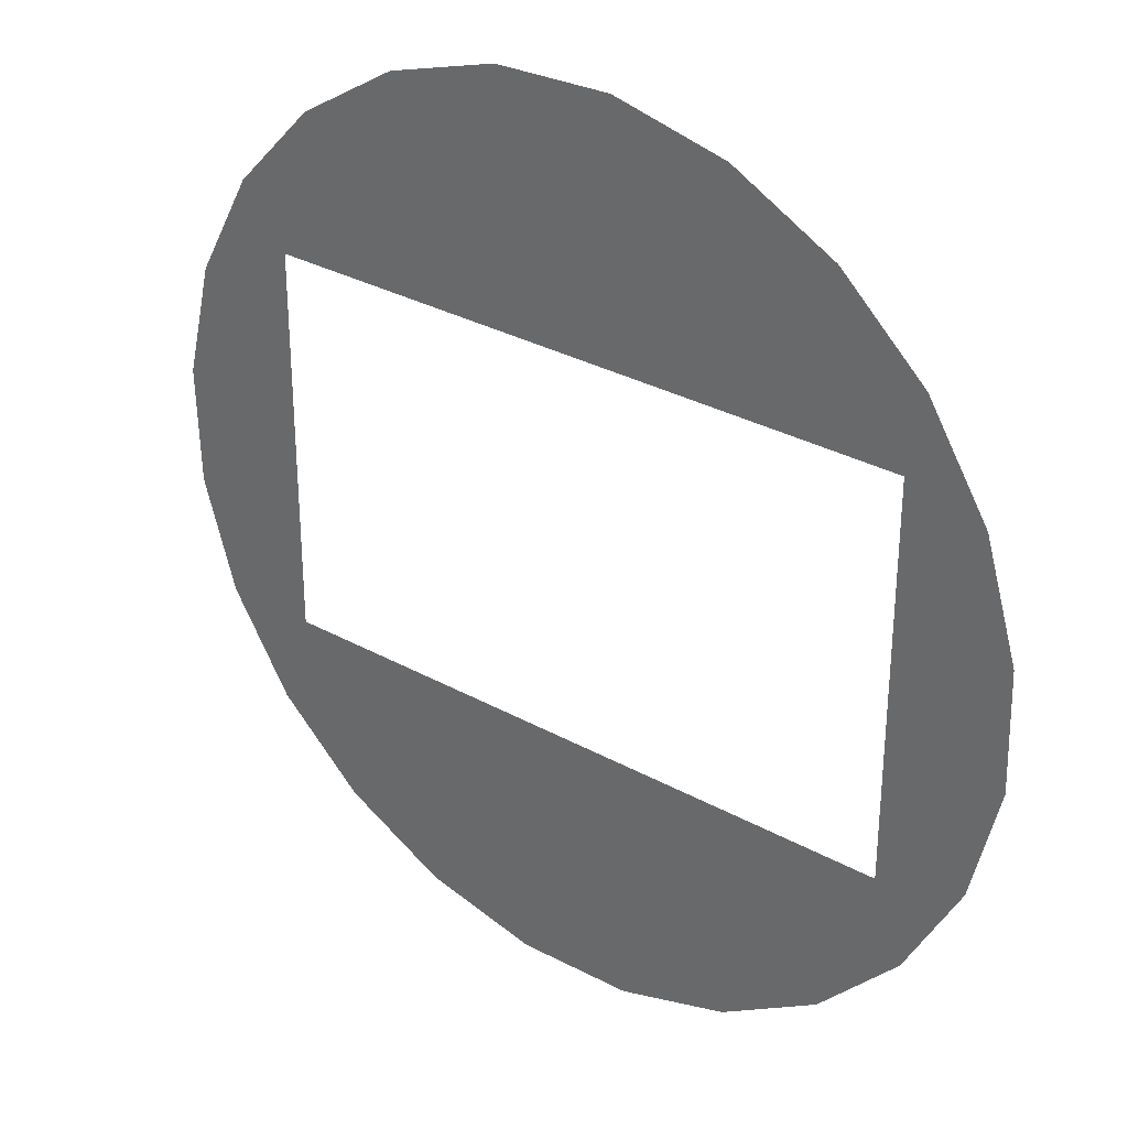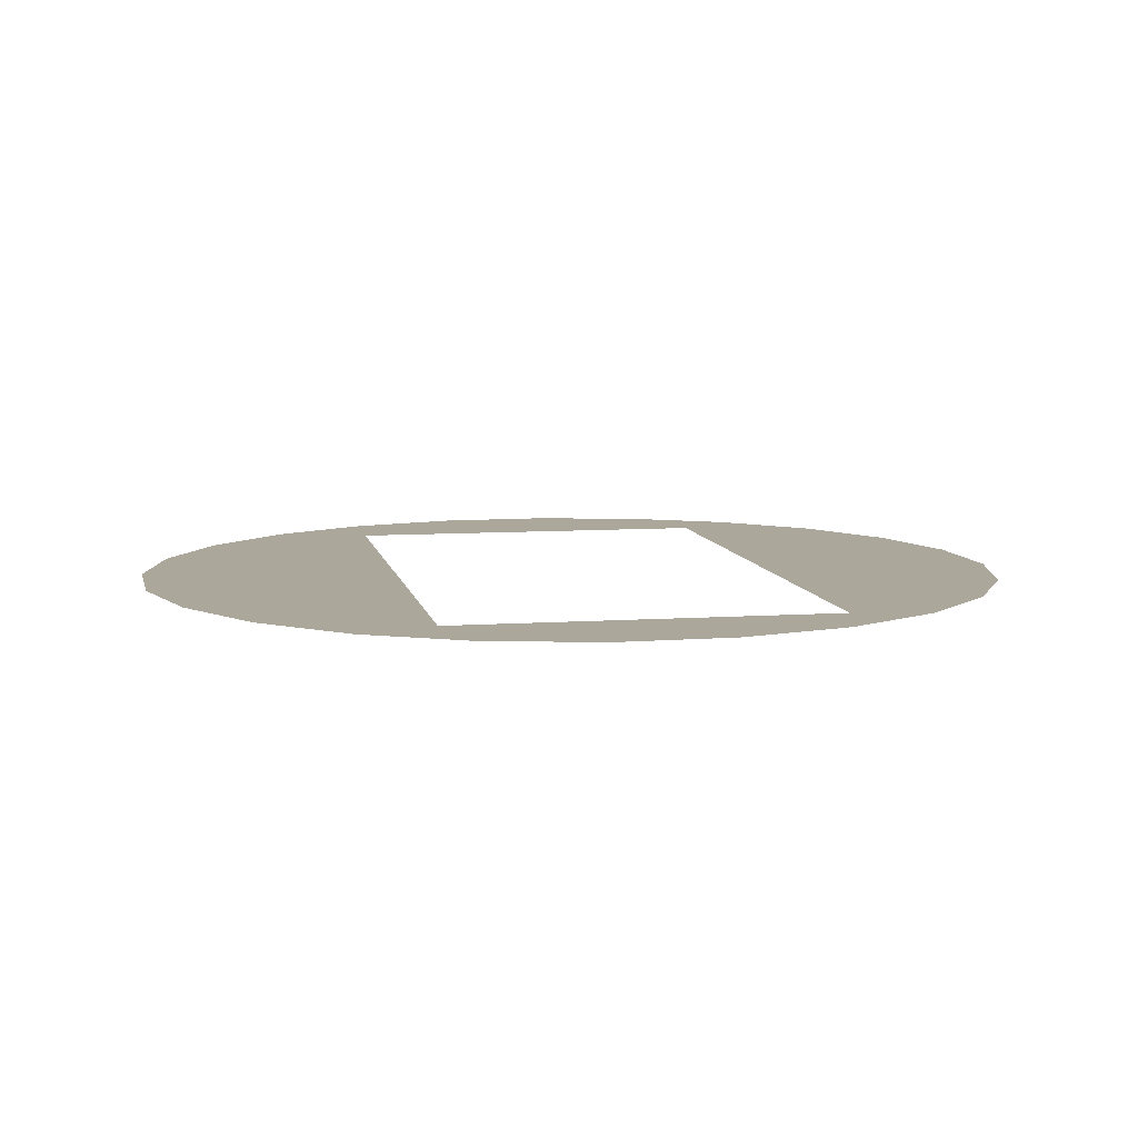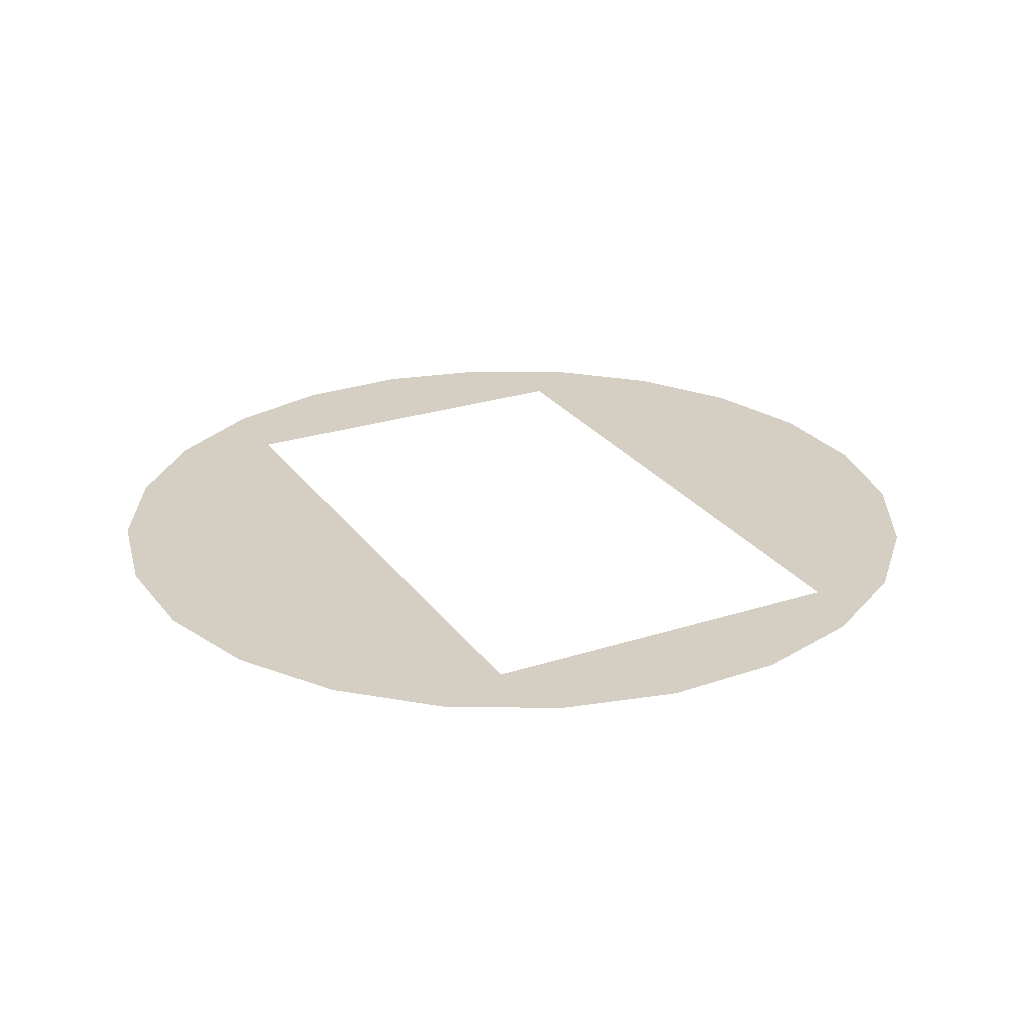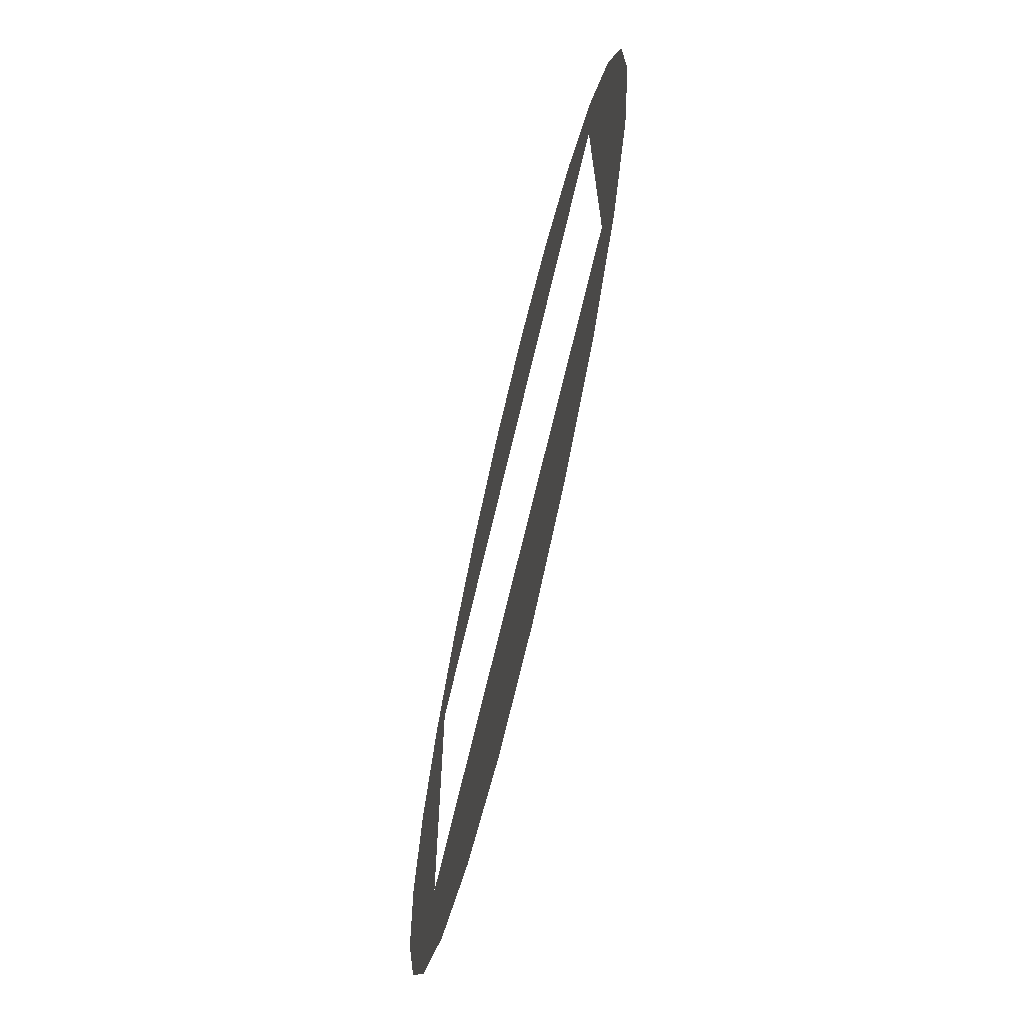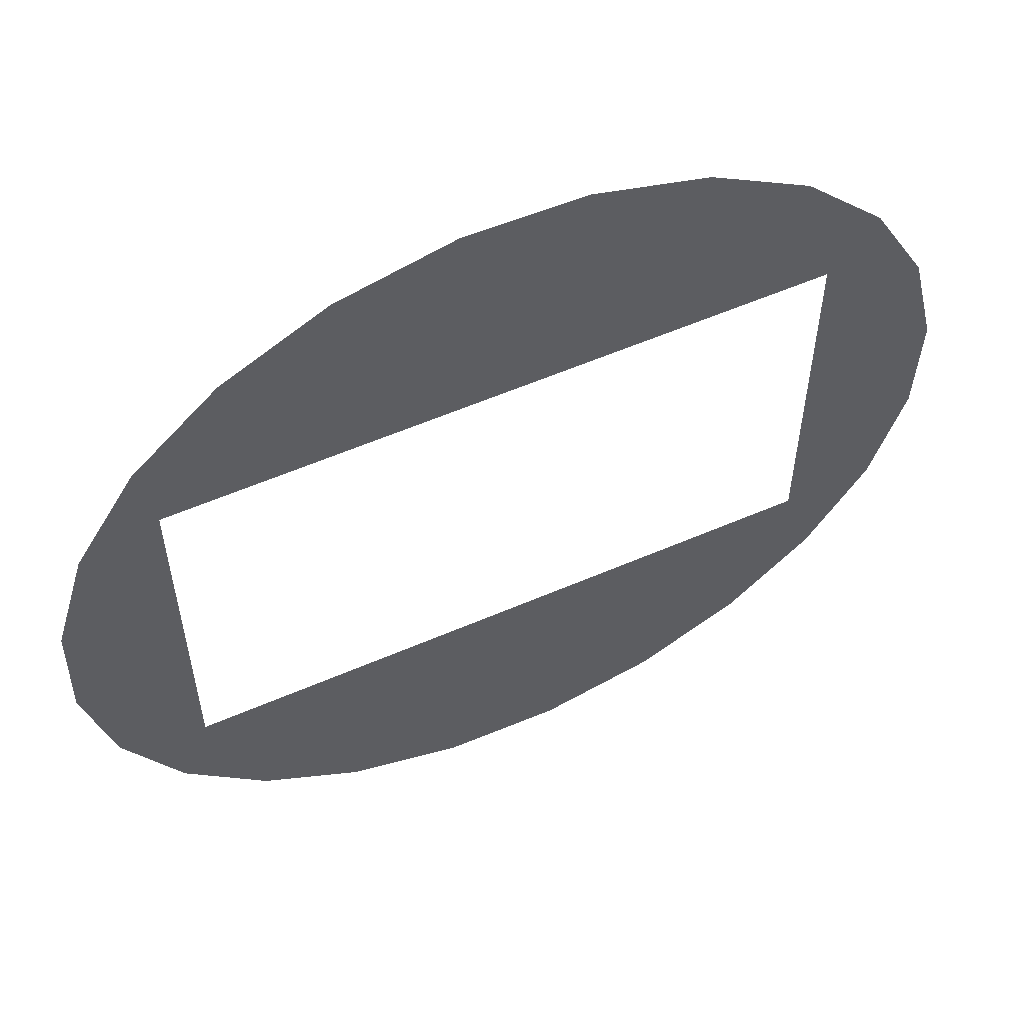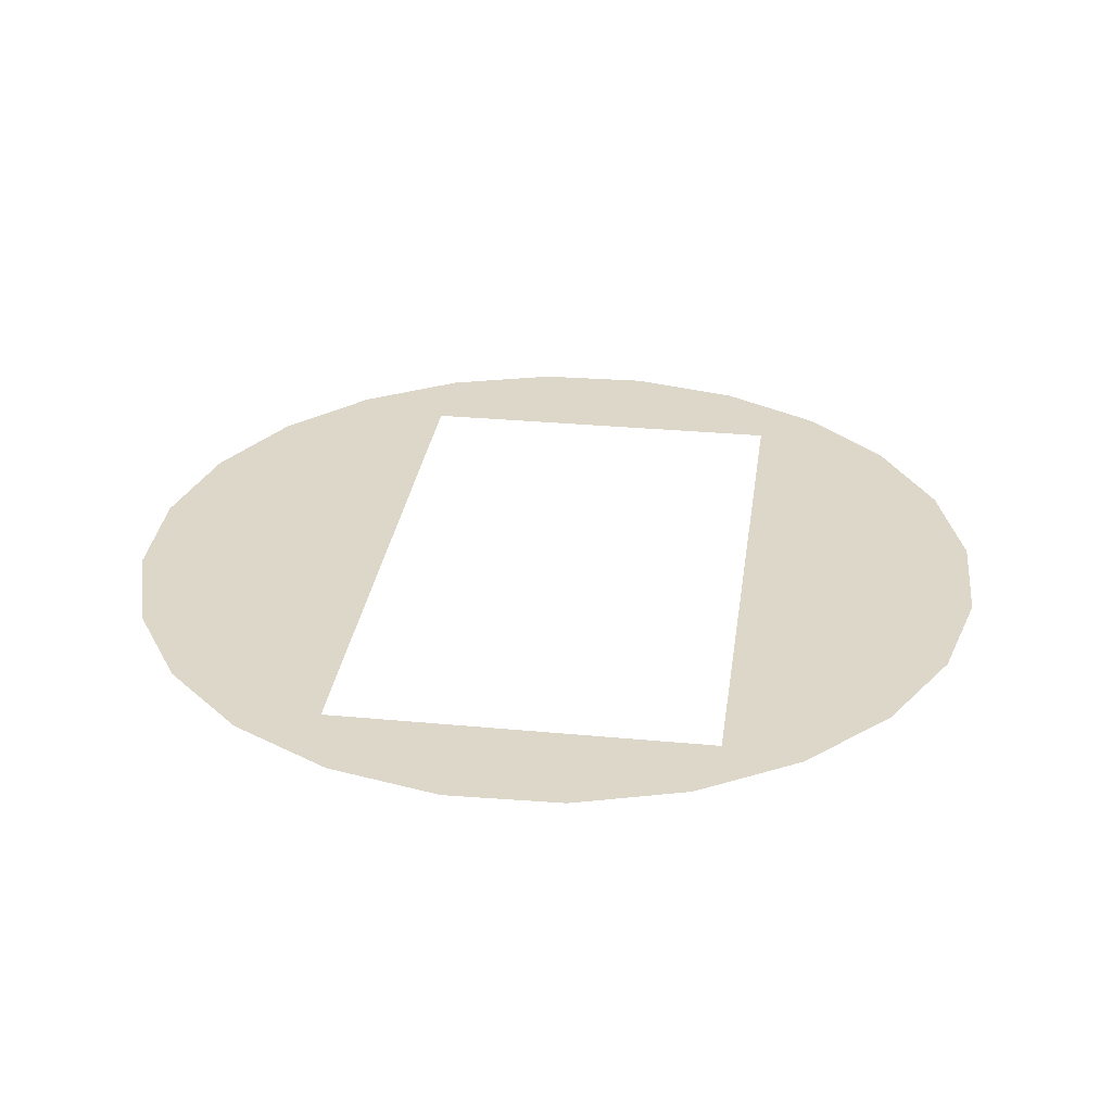
<metadata>
{"format":"obj","ext":"obj","renderer":"f3d","projection":"perspective","resolution":1024,"background":"white","views":[{"elev":31.4,"azim":38.2,"up":"+Y"},{"elev":8.2,"azim":79.2,"up":"+Z"},{"elev":25.7,"azim":62.7,"up":"+Z"},{"elev":-69.9,"azim":76.8,"up":"+Y"},{"elev":58.0,"azim":155.9,"up":"+Y"},{"elev":30.3,"azim":97.8,"up":"+Z"}]}
</metadata>
<code>
o mesh98/mesh98-geometry/material_4#mesh98-geometry
v 0.556 -0.02584 0.3627
v 0.5424 -0.08258 0.3627
v 0.5543 0.03247 0.3627
v 0.5376 0.08836 0.3627
v 0.5543 0.03247 0.3627
v 0.5424 -0.08258 0.3627
v 0.5147 -0.1339 0.3627
v 0.5376 0.08836 0.3627
v 0.5424 -0.08258 0.3627
v 0.4746 -0.1763 0.3627
v 0.4996 -0.09487 0.3627
v 0.5147 -0.1339 0.3627
v 0.425 -0.2069 0.3627
v 0.176 -0.09487 0.3627
v 0.4746 -0.1763 0.3627
v 0.5071 0.138 0.3627
v 0.5376 0.08836 0.3627
v 0.5147 -0.1339 0.3627
v 0.4996 -0.09487 0.3627
v 0.5071 0.138 0.3627
v 0.5147 -0.1339 0.3627
v 0.176 -0.09487 0.3627
v 0.4996 -0.09487 0.3627
v 0.4746 -0.1763 0.3627
v 0.3691 -0.2235 0.3627
v 0.176 -0.09487 0.3627
v 0.425 -0.2069 0.3627
v 0.3108 -0.2252 0.3627
v 0.176 -0.09487 0.3627
v 0.3691 -0.2235 0.3627
v 0.4996 0.09898 0.3627
v 0.5071 0.138 0.3627
v 0.4996 -0.09487 0.3627
v 0.254 -0.2117 0.3627
v 0.176 -0.09487 0.3627
v 0.3108 -0.2252 0.3627
v 0.2027 -0.1839 0.3627
v 0.176 -0.09487 0.3627
v 0.254 -0.2117 0.3627
v 0.1603 -0.1439 0.3627
v 0.176 -0.09487 0.3627
v 0.2027 -0.1839 0.3627
v 0.1298 -0.09418 0.3627
v 0.1527 0.1281 0.3627
v 0.1603 -0.1439 0.3627
v 0.5071 0.138 0.3627
v 0.4996 0.09898 0.3627
v 0.4647 0.1781 0.3627
v 0.1603 -0.1439 0.3627
v 0.1527 0.1281 0.3627
v 0.176 -0.09487 0.3627
v 0.125 0.07676 0.3627
v 0.1527 0.1281 0.3627
v 0.1298 -0.09418 0.3627
v 0.1131 -0.03829 0.3627
v 0.125 0.07676 0.3627
v 0.1298 -0.09418 0.3627
v 0.1114 0.02002 0.3627
v 0.125 0.07676 0.3627
v 0.1131 -0.03829 0.3627
v 0.4134 0.2058 0.3627
v 0.4647 0.1781 0.3627
v 0.176 0.09898 0.3627
v 0.3566 0.2193 0.3627
v 0.4134 0.2058 0.3627
v 0.176 0.09898 0.3627
v 0.2983 0.2177 0.3627
v 0.3566 0.2193 0.3627
v 0.176 0.09898 0.3627
v 0.176 0.09898 0.3627
v 0.4647 0.1781 0.3627
v 0.4996 0.09898 0.3627
v 0.176 -0.09487 0.3627
v 0.1527 0.1281 0.3627
v 0.176 0.09898 0.3627
v 0.2424 0.201 0.3627
v 0.2983 0.2177 0.3627
v 0.176 0.09898 0.3627
v 0.1928 0.1705 0.3627
v 0.2424 0.201 0.3627
v 0.176 0.09898 0.3627
v 0.1527 0.1281 0.3627
v 0.1928 0.1705 0.3627
v 0.176 0.09898 0.3627
v 0.5543 0.03247 0.3627
v 0.5424 -0.08258 0.3627
v 0.556 -0.02584 0.3627
v 0.5424 -0.08258 0.3627
v 0.5543 0.03247 0.3627
v 0.5376 0.08836 0.3627
v 0.5424 -0.08258 0.3627
v 0.5376 0.08836 0.3627
v 0.5147 -0.1339 0.3627
v 0.5147 -0.1339 0.3627
v 0.4996 -0.09487 0.3627
v 0.4746 -0.1763 0.3627
v 0.4746 -0.1763 0.3627
v 0.176 -0.09487 0.3627
v 0.425 -0.2069 0.3627
v 0.5147 -0.1339 0.3627
v 0.5376 0.08836 0.3627
v 0.5071 0.138 0.3627
v 0.5147 -0.1339 0.3627
v 0.5071 0.138 0.3627
v 0.4996 -0.09487 0.3627
v 0.4746 -0.1763 0.3627
v 0.4996 -0.09487 0.3627
v 0.176 -0.09487 0.3627
v 0.425 -0.2069 0.3627
v 0.176 -0.09487 0.3627
v 0.3691 -0.2235 0.3627
v 0.3691 -0.2235 0.3627
v 0.176 -0.09487 0.3627
v 0.3108 -0.2252 0.3627
v 0.4996 -0.09487 0.3627
v 0.5071 0.138 0.3627
v 0.4996 0.09898 0.3627
v 0.3108 -0.2252 0.3627
v 0.176 -0.09487 0.3627
v 0.254 -0.2117 0.3627
v 0.254 -0.2117 0.3627
v 0.176 -0.09487 0.3627
v 0.2027 -0.1839 0.3627
v 0.2027 -0.1839 0.3627
v 0.176 -0.09487 0.3627
v 0.1603 -0.1439 0.3627
v 0.1603 -0.1439 0.3627
v 0.1527 0.1281 0.3627
v 0.1298 -0.09418 0.3627
v 0.4647 0.1781 0.3627
v 0.4996 0.09898 0.3627
v 0.5071 0.138 0.3627
v 0.176 -0.09487 0.3627
v 0.1527 0.1281 0.3627
v 0.1603 -0.1439 0.3627
v 0.1298 -0.09418 0.3627
v 0.1527 0.1281 0.3627
v 0.125 0.07676 0.3627
v 0.1298 -0.09418 0.3627
v 0.125 0.07676 0.3627
v 0.1131 -0.03829 0.3627
v 0.1131 -0.03829 0.3627
v 0.125 0.07676 0.3627
v 0.1114 0.02002 0.3627
v 0.176 0.09898 0.3627
v 0.4647 0.1781 0.3627
v 0.4134 0.2058 0.3627
v 0.176 0.09898 0.3627
v 0.4134 0.2058 0.3627
v 0.3566 0.2193 0.3627
v 0.176 0.09898 0.3627
v 0.3566 0.2193 0.3627
v 0.2983 0.2177 0.3627
v 0.4996 0.09898 0.3627
v 0.4647 0.1781 0.3627
v 0.176 0.09898 0.3627
v 0.176 0.09898 0.3627
v 0.1527 0.1281 0.3627
v 0.176 -0.09487 0.3627
v 0.176 0.09898 0.3627
v 0.2983 0.2177 0.3627
v 0.2424 0.201 0.3627
v 0.176 0.09898 0.3627
v 0.2424 0.201 0.3627
v 0.1928 0.1705 0.3627
v 0.176 0.09898 0.3627
v 0.1928 0.1705 0.3627
v 0.1527 0.1281 0.3627
f 1 2 3
f 4 5 6
f 7 8 9
f 10 11 12
f 13 14 15
f 16 17 18
f 19 20 21
f 22 23 24
f 25 26 27
f 28 29 30
f 31 32 33
f 34 35 36
f 37 38 39
f 40 41 42
f 43 44 45
f 46 47 48
f 49 50 51
f 52 53 54
f 55 56 57
f 58 59 60
f 61 62 63
f 64 65 66
f 67 68 69
f 70 71 72
f 73 74 75
f 76 77 78
f 79 80 81
f 82 83 84
f 85 86 87
f 88 89 90
f 91 92 93
f 94 95 96
f 97 98 99
f 100 101 102
f 103 104 105
f 106 107 108
f 109 110 111
f 112 113 114
f 115 116 117
f 118 119 120
f 121 122 123
f 124 125 126
f 127 128 129
f 130 131 132
f 133 134 135
f 136 137 138
f 139 140 141
f 142 143 144
f 145 146 147
f 148 149 150
f 151 152 153
f 154 155 156
f 157 158 159
f 160 161 162
f 163 164 165
f 166 167 168

</code>
